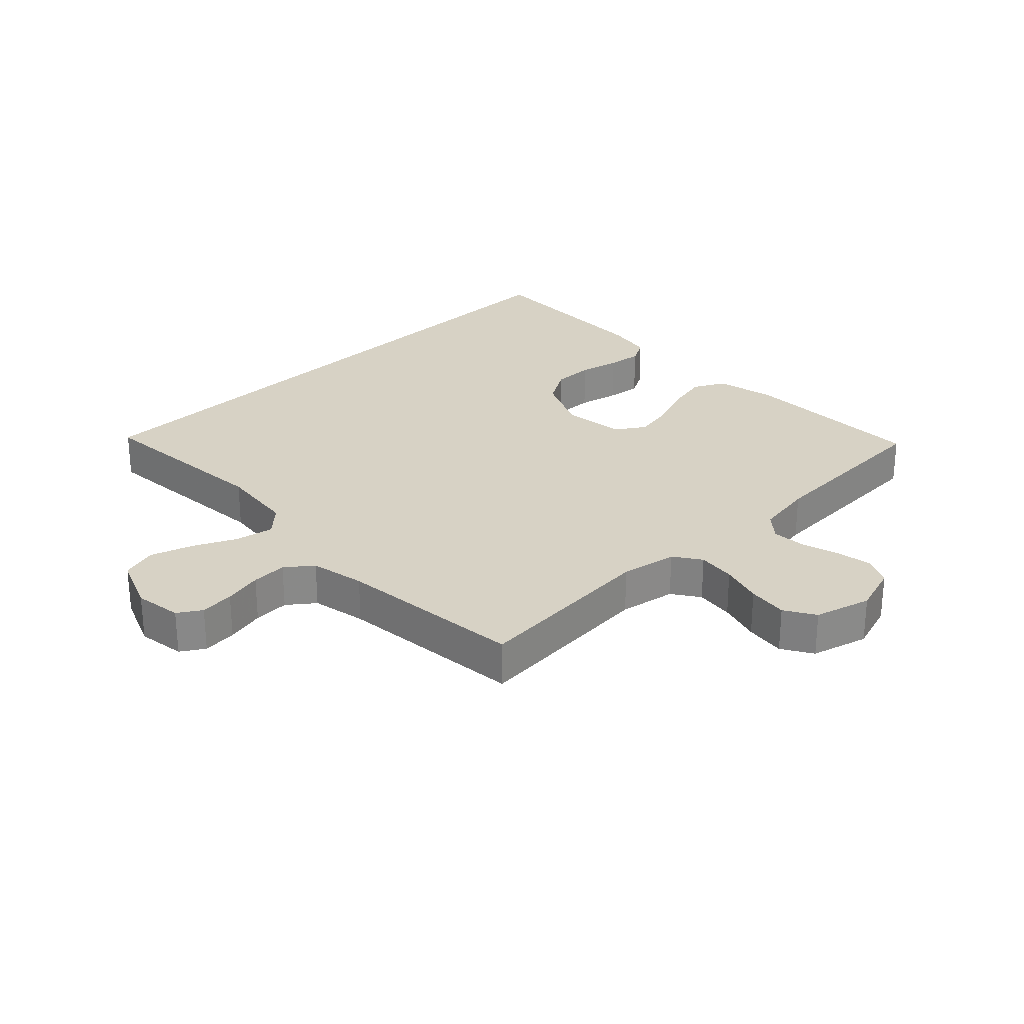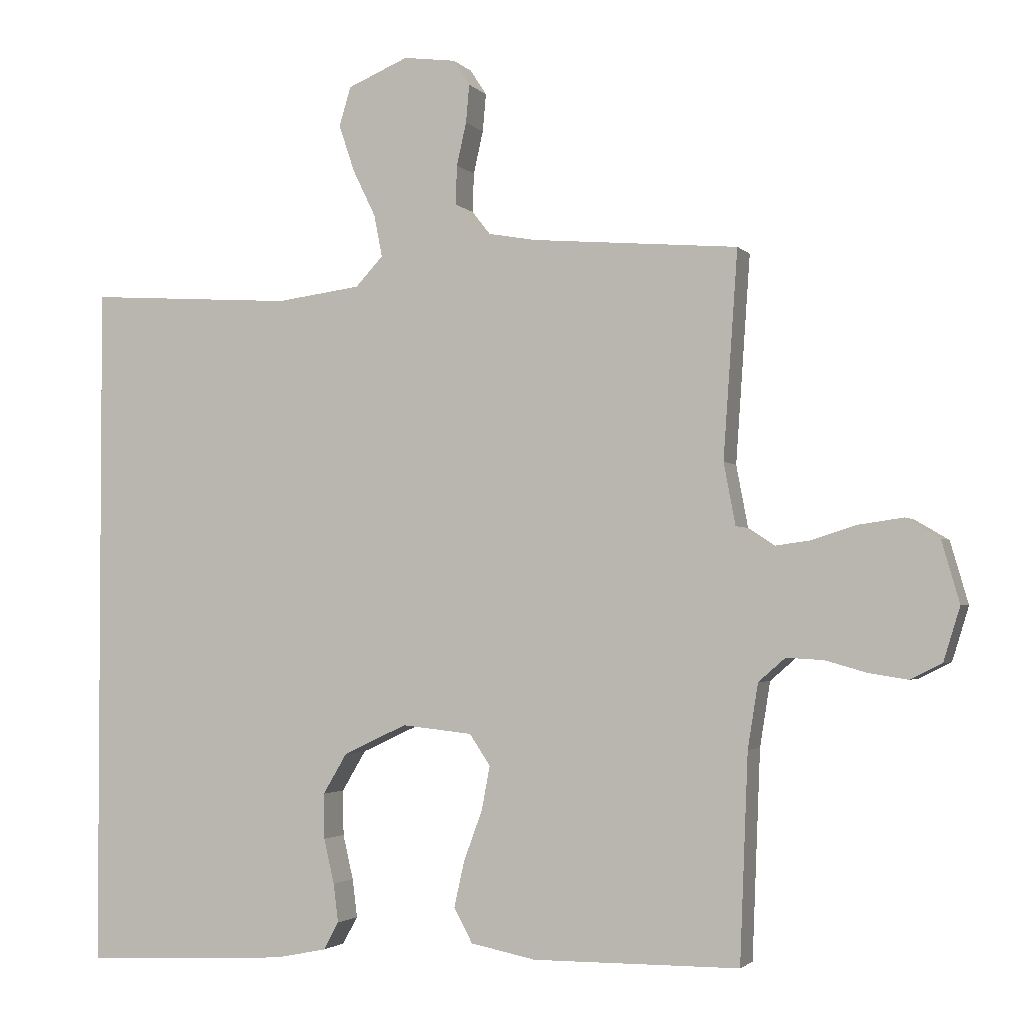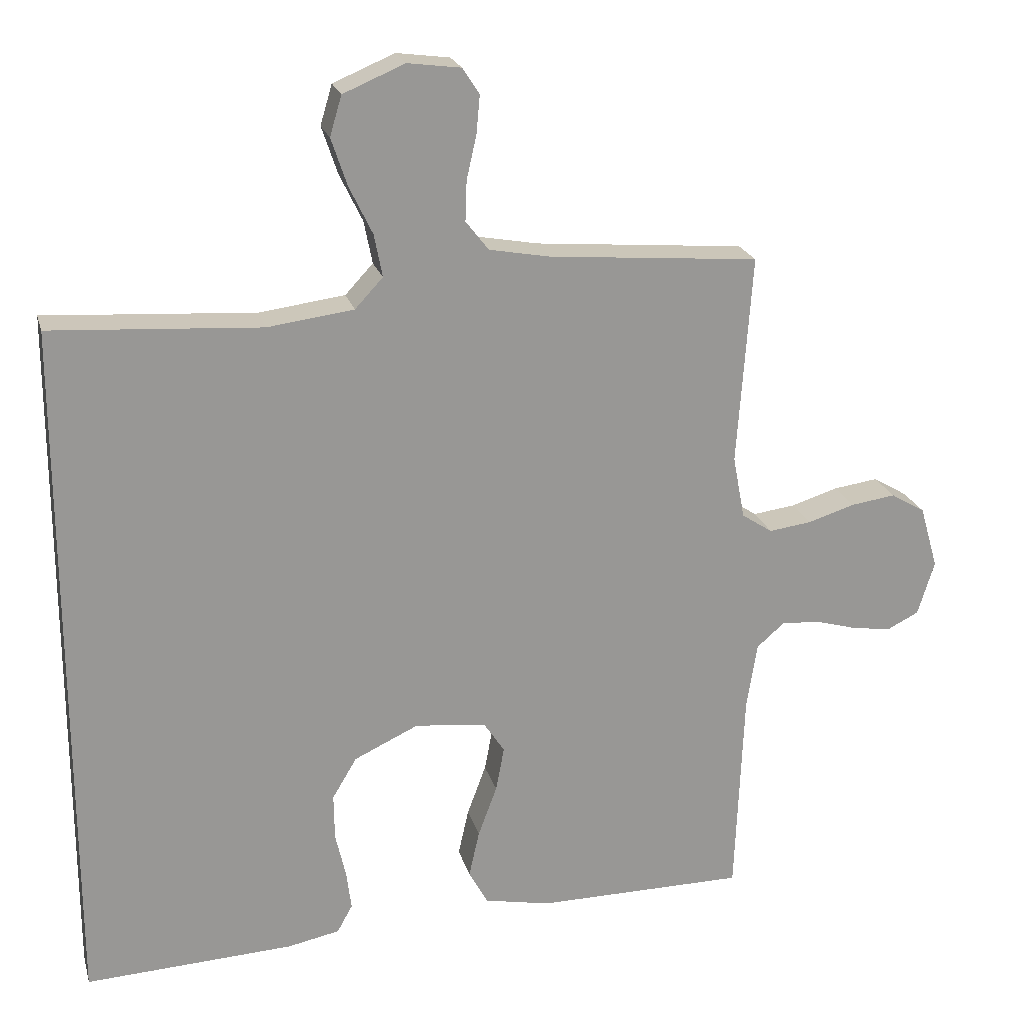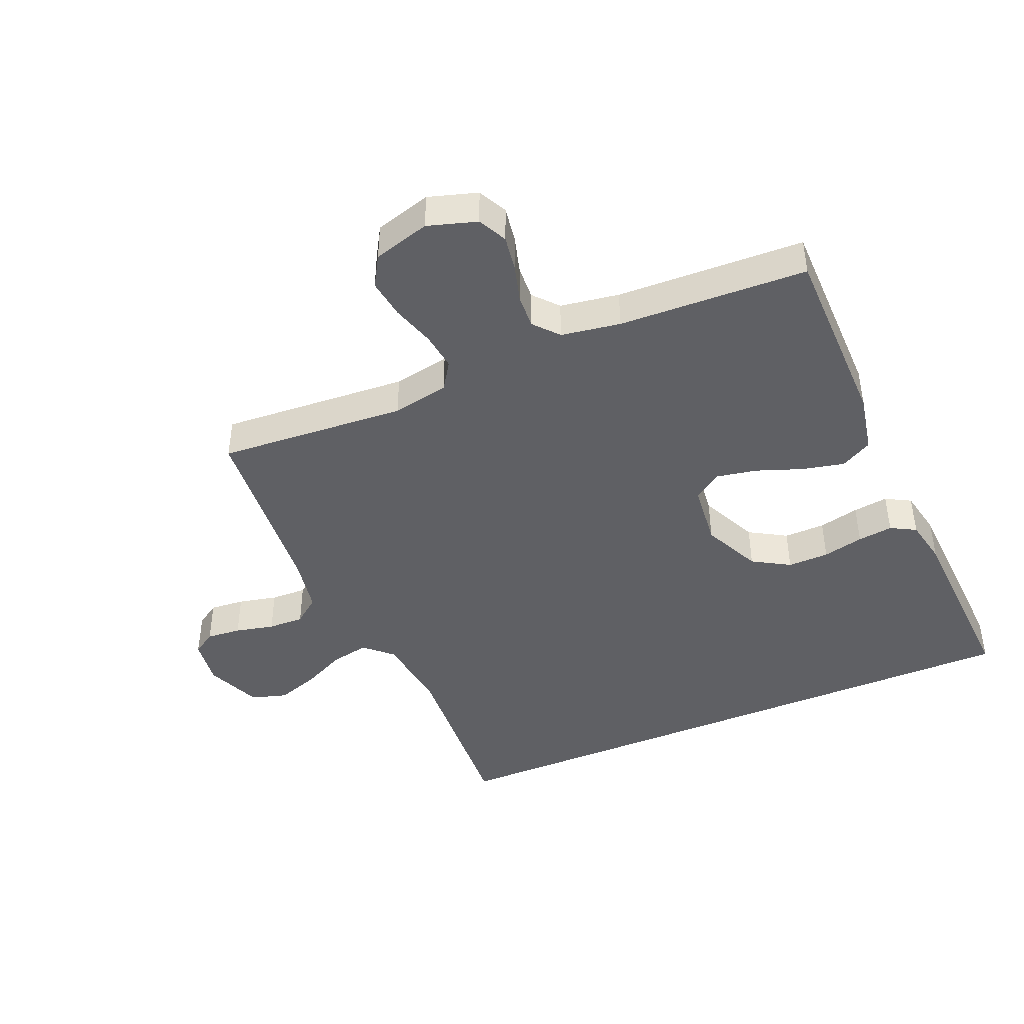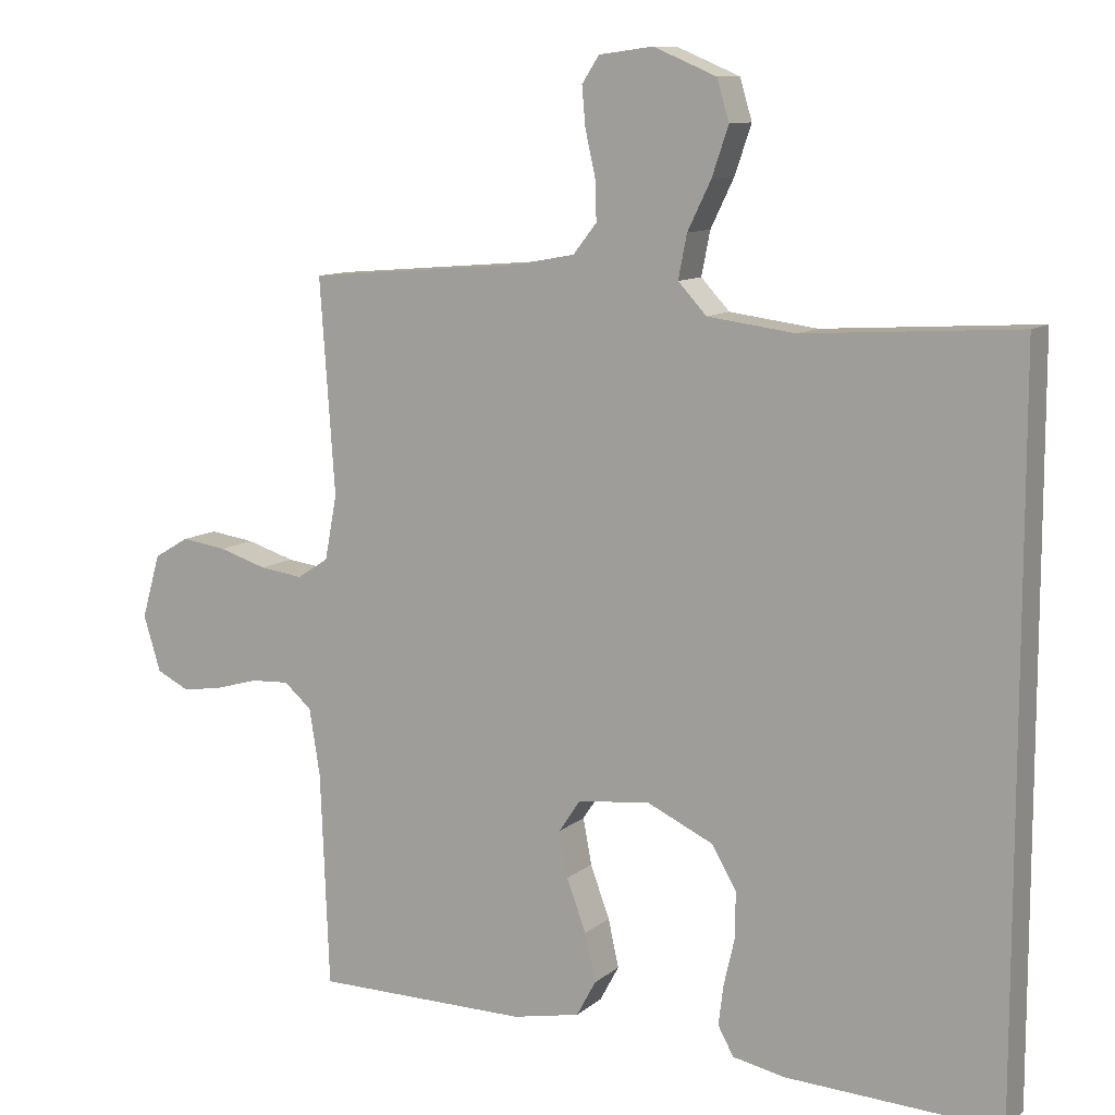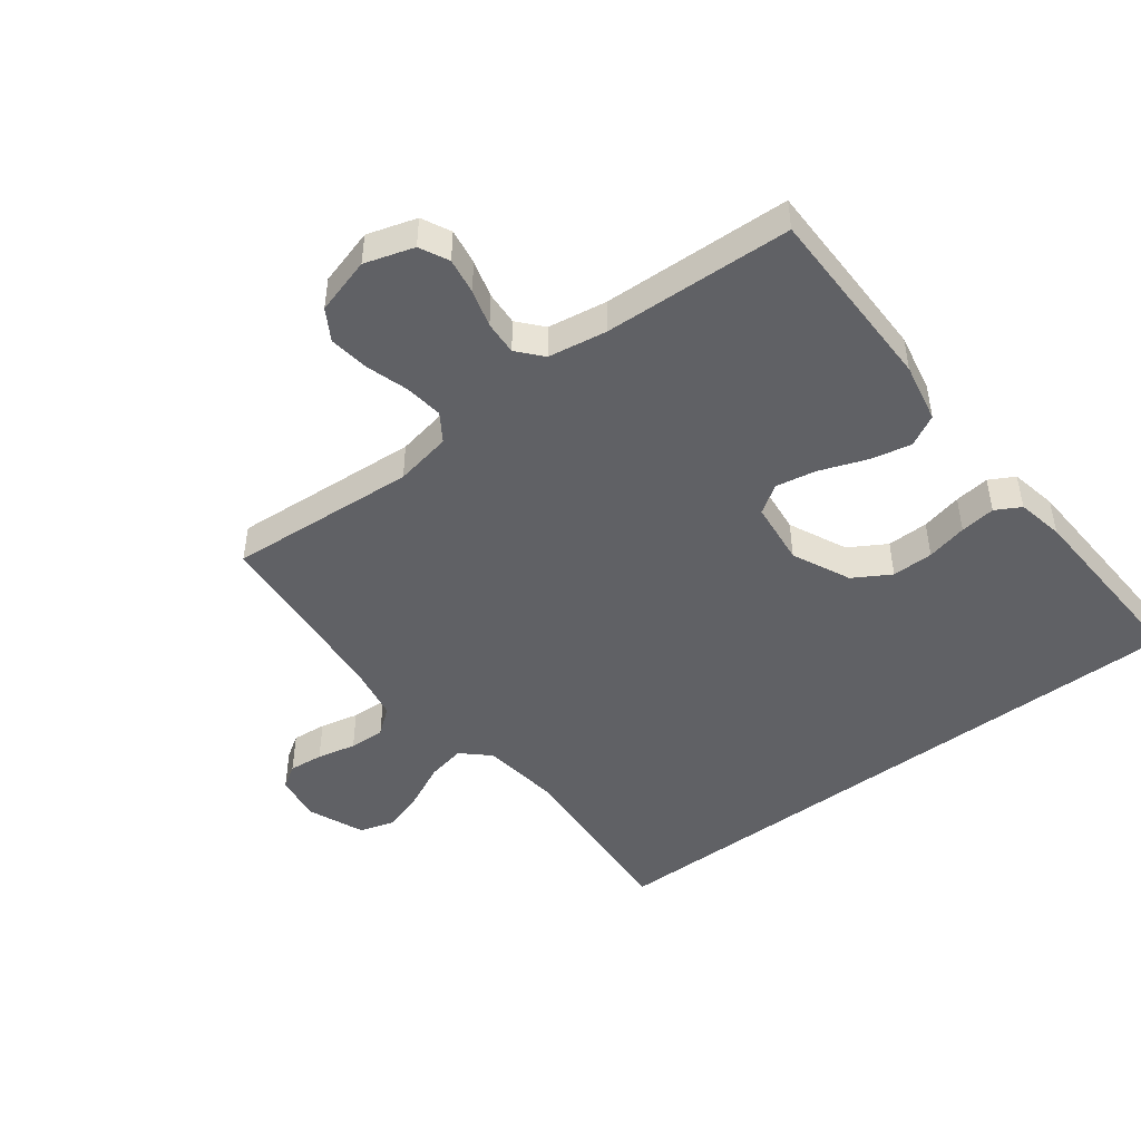
<metadata>
{"format":"obj","ext":"obj","renderer":"f3d","projection":"perspective","resolution":1024,"background":"white","views":[{"elev":27.4,"azim":45.3,"up":"+Y"},{"elev":-2.4,"azim":19.7,"up":"+Z"},{"elev":21.7,"azim":-14.4,"up":"+Z"},{"elev":-43.7,"azim":113.0,"up":"+Y"},{"elev":10.4,"azim":-152.2,"up":"+Z"},{"elev":-47.2,"azim":127.1,"up":"+Y"}]}
</metadata>
<code>
v 0.5 0.07 -0.5
v 0.2 0.07 -0.502
v 0.105 0.07 -0.483
v 0.078 0.07 -0.433
v 0.093 0.07 -0.366
v 0.12 0.07 -0.293
v 0.132 0.07 -0.229
v 0.102 0.07 -0.184
v 0 0.07 -0.173
v -0.092 0.07 -0.216
v -0.127 0.07 -0.275
v -0.126 0.07 -0.341
v -0.111 0.07 -0.406
v -0.104 0.07 -0.462
v -0.126 0.07 -0.502
v -0.2 0.07 -0.517
v -0.5 0.07 -0.532
v -0.5 0.07 0.473
v -0.2 0.07 0.454
v -0.077 0.07 0.47
v -0.037 0.07 0.513
v -0.049 0.07 0.574
v -0.082 0.07 0.642
v -0.105 0.07 0.71
v -0.088 0.07 0.767
v 0 0.07 0.804
v 0.076 0.07 0.794
v 0.1 0.07 0.757
v 0.095 0.07 0.702
v 0.081 0.07 0.64
v 0.079 0.07 0.583
v 0.112 0.07 0.541
v 0.2 0.07 0.525
v 0.5 0.07 0.5
v 0.479 0.07 0.2
v 0.496 0.07 0.11
v 0.54 0.07 0.081
v 0.601 0.07 0.089
v 0.668 0.07 0.11
v 0.732 0.07 0.119
v 0.781 0.07 0.09
v 0.807 0.07 0
v 0.783 0.07 -0.078
v 0.737 0.07 -0.101
v 0.68 0.07 -0.092
v 0.62 0.07 -0.075
v 0.566 0.07 -0.072
v 0.527 0.07 -0.106
v 0.512 0.07 -0.2
v 0.5 0 -0.5
v 0.2 0 -0.502
v 0.105 0 -0.483
v 0.078 0 -0.433
v 0.093 0 -0.366
v 0.12 0 -0.293
v 0.132 0 -0.229
v 0.102 0 -0.184
v 0 0 -0.173
v -0.092 0 -0.216
v -0.127 0 -0.275
v -0.126 0 -0.341
v -0.111 0 -0.406
v -0.104 0 -0.462
v -0.126 0 -0.502
v -0.2 0 -0.517
v -0.5 0 -0.532
v -0.5 0 0.473
v -0.2 0 0.454
v -0.077 0 0.47
v -0.037 0 0.513
v -0.049 0 0.574
v -0.082 0 0.642
v -0.105 0 0.71
v -0.088 0 0.767
v 0 0 0.804
v 0.076 0 0.794
v 0.1 0 0.757
v 0.095 0 0.702
v 0.081 0 0.64
v 0.079 0 0.583
v 0.112 0 0.541
v 0.2 0 0.525
v 0.5 0 0.5
v 0.479 0 0.2
v 0.496 0 0.11
v 0.54 0 0.081
v 0.601 0 0.089
v 0.668 0 0.11
v 0.732 0 0.119
v 0.781 0 0.09
v 0.807 0 0
v 0.783 0 -0.078
v 0.737 0 -0.101
v 0.68 0 -0.092
v 0.62 0 -0.075
v 0.566 0 -0.072
v 0.527 0 -0.106
v 0.512 0 -0.2
f 43 44 45 46
f 43 46 47
f 42 43 47
f 41 42 47
f 38 39 40 41
f 37 38 41 47
f 36 37 47 48
f 33 34 35
f 32 33 35 36
f 27 28 29 30
f 27 30 31
f 26 27 31
f 25 26 31
f 22 23 24 25
f 22 25 31 32
f 16 17 18 19
f 16 19 20
f 12 13 14 15
f 11 12 15 16
f 3 4 5 6
f 3 6 7
f 49 1 2 3
f 49 3 7
f 48 49 7 8
f 36 48 8 9
f 21 22 32 36
f 21 36 9 10
f 11 16 20 21
f 10 11 21
f 95 94 93 92
f 96 95 92
f 96 92 91
f 96 91 90
f 90 89 88 87
f 96 90 87 86
f 97 96 86 85
f 84 83 82
f 85 84 82 81
f 79 78 77 76
f 80 79 76
f 80 76 75
f 80 75 74
f 74 73 72 71
f 81 80 74 71
f 68 67 66 65
f 69 68 65
f 64 63 62 61
f 65 64 61 60
f 55 54 53 52
f 56 55 52
f 52 51 50 98
f 56 52 98
f 57 56 98 97
f 58 57 97 85
f 85 81 71 70
f 59 58 85 70
f 70 69 65 60
f 70 60 59
f 1 50 51 2
f 2 51 52 3
f 3 52 53 4
f 4 53 54 5
f 5 54 55 6
f 6 55 56 7
f 7 56 57 8
f 8 57 58 9
f 9 58 59 10
f 10 59 60 11
f 11 60 61 12
f 12 61 62 13
f 13 62 63 14
f 14 63 64 15
f 15 64 65 16
f 16 65 66 17
f 17 66 67 18
f 18 67 68 19
f 19 68 69 20
f 20 69 70 21
f 21 70 71 22
f 22 71 72 23
f 23 72 73 24
f 24 73 74 25
f 25 74 75 26
f 26 75 76 27
f 27 76 77 28
f 28 77 78 29
f 29 78 79 30
f 30 79 80 31
f 31 80 81 32
f 32 81 82 33
f 33 82 83 34
f 34 83 84 35
f 35 84 85 36
f 36 85 86 37
f 37 86 87 38
f 38 87 88 39
f 39 88 89 40
f 40 89 90 41
f 41 90 91 42
f 42 91 92 43
f 43 92 93 44
f 44 93 94 45
f 45 94 95 46
f 46 95 96 47
f 47 96 97 48
f 48 97 98 49
f 49 98 50 1

</code>
